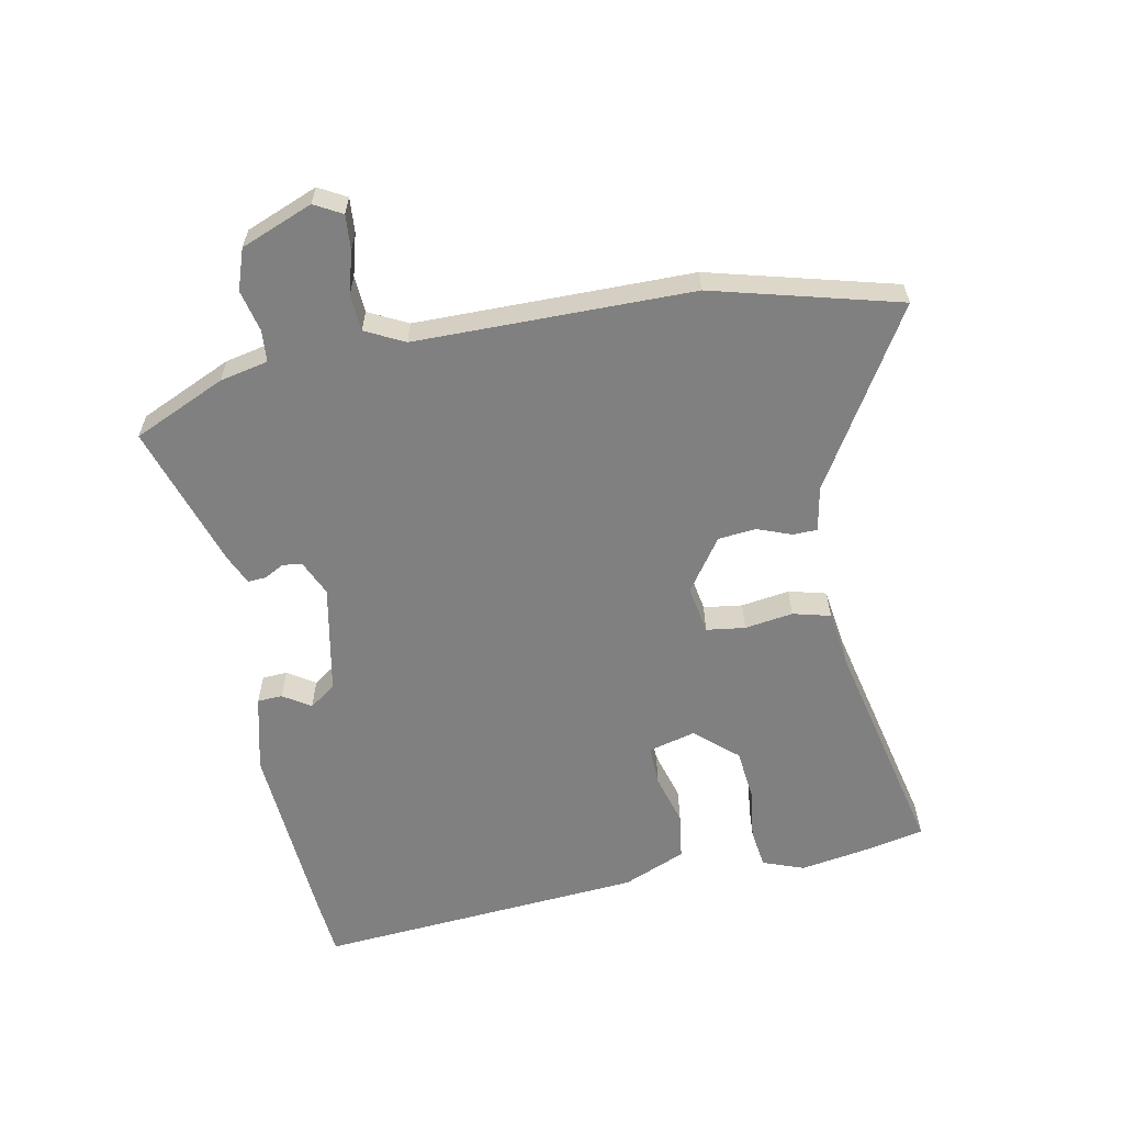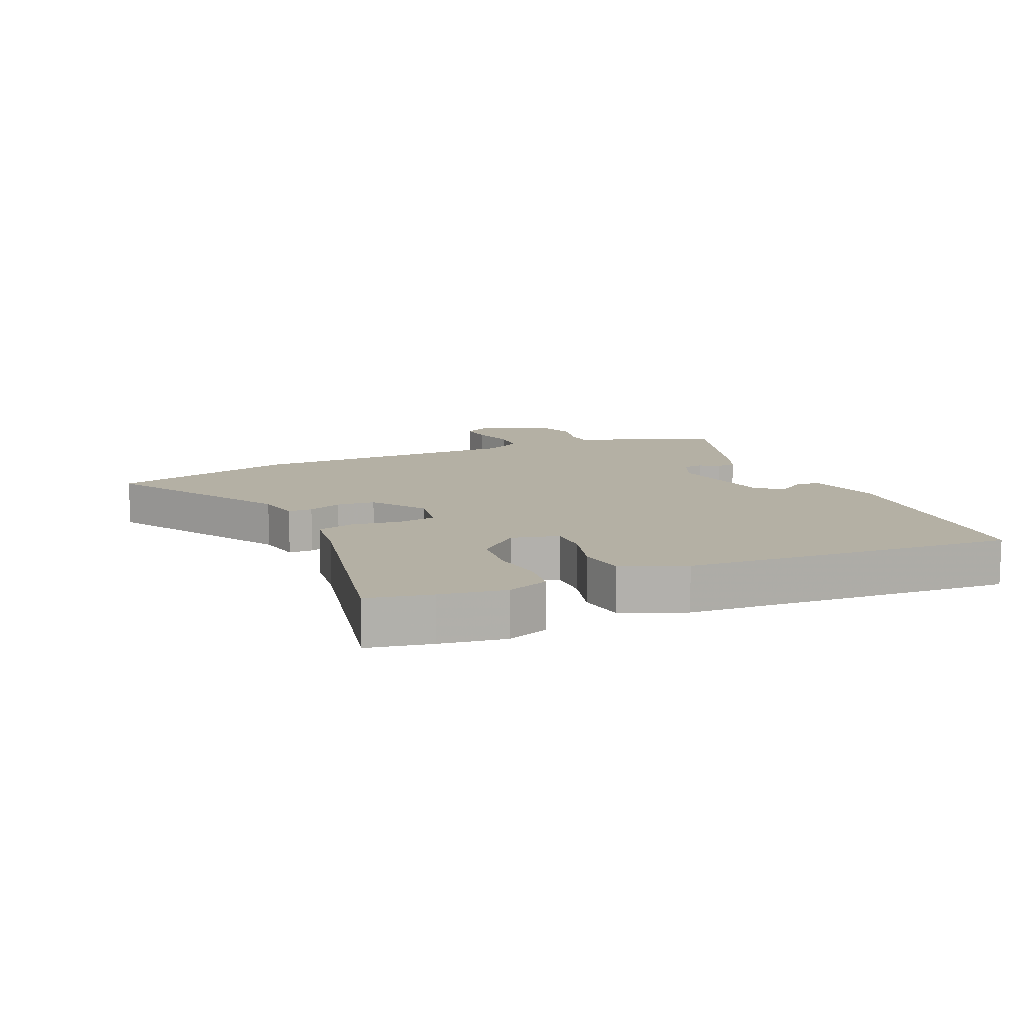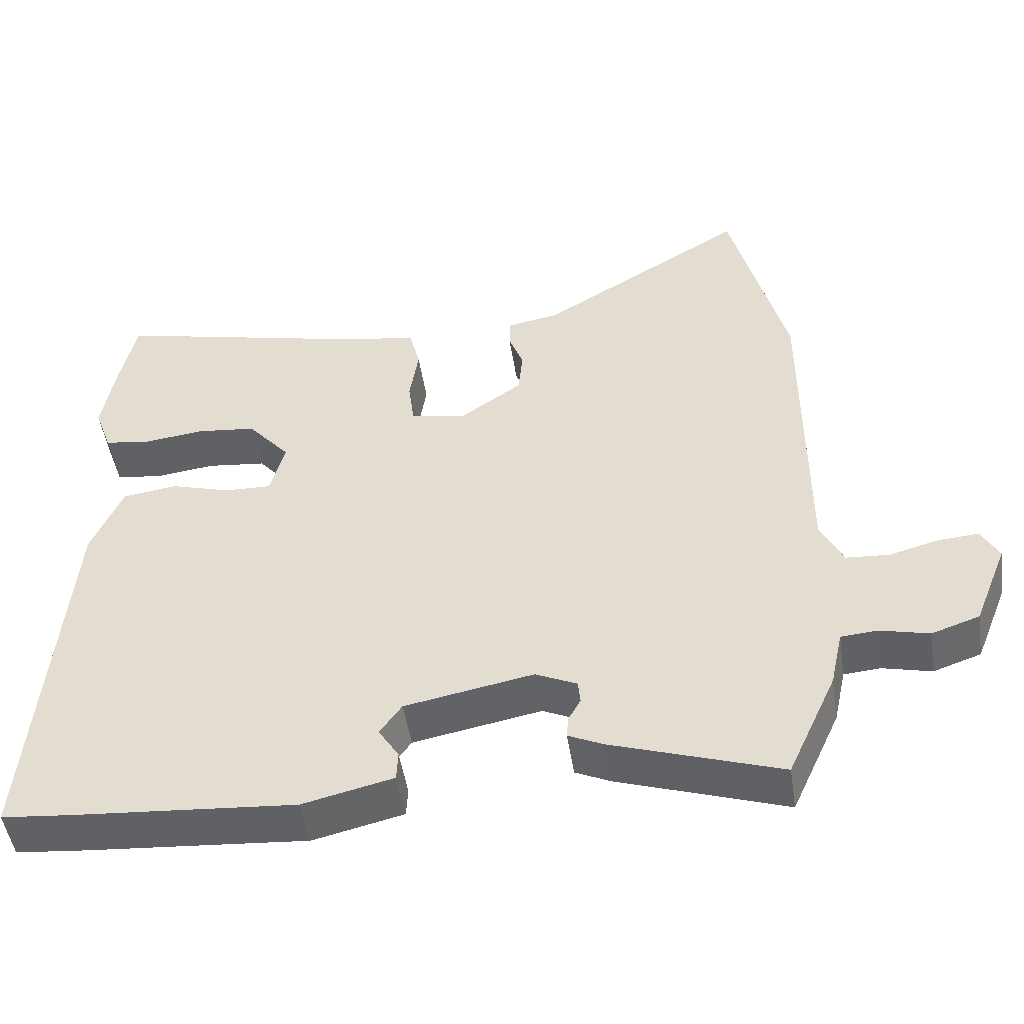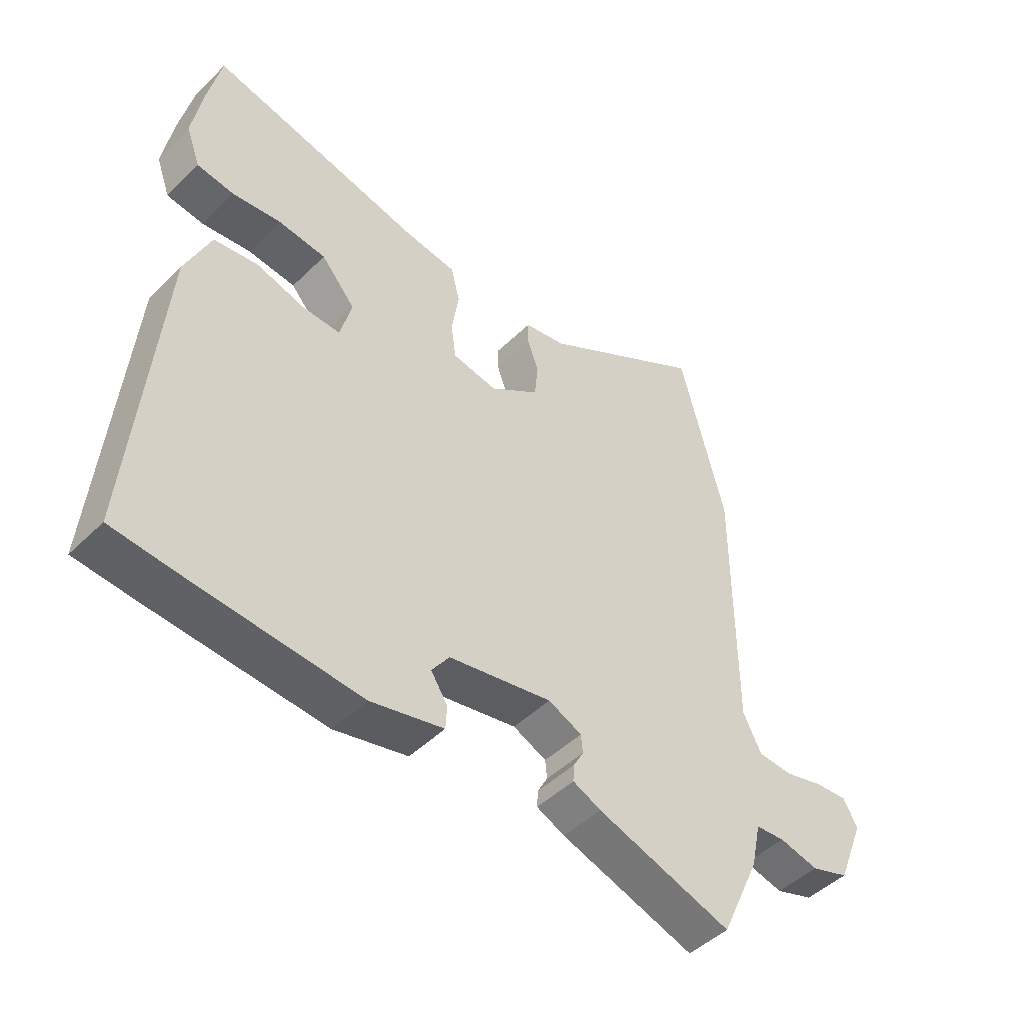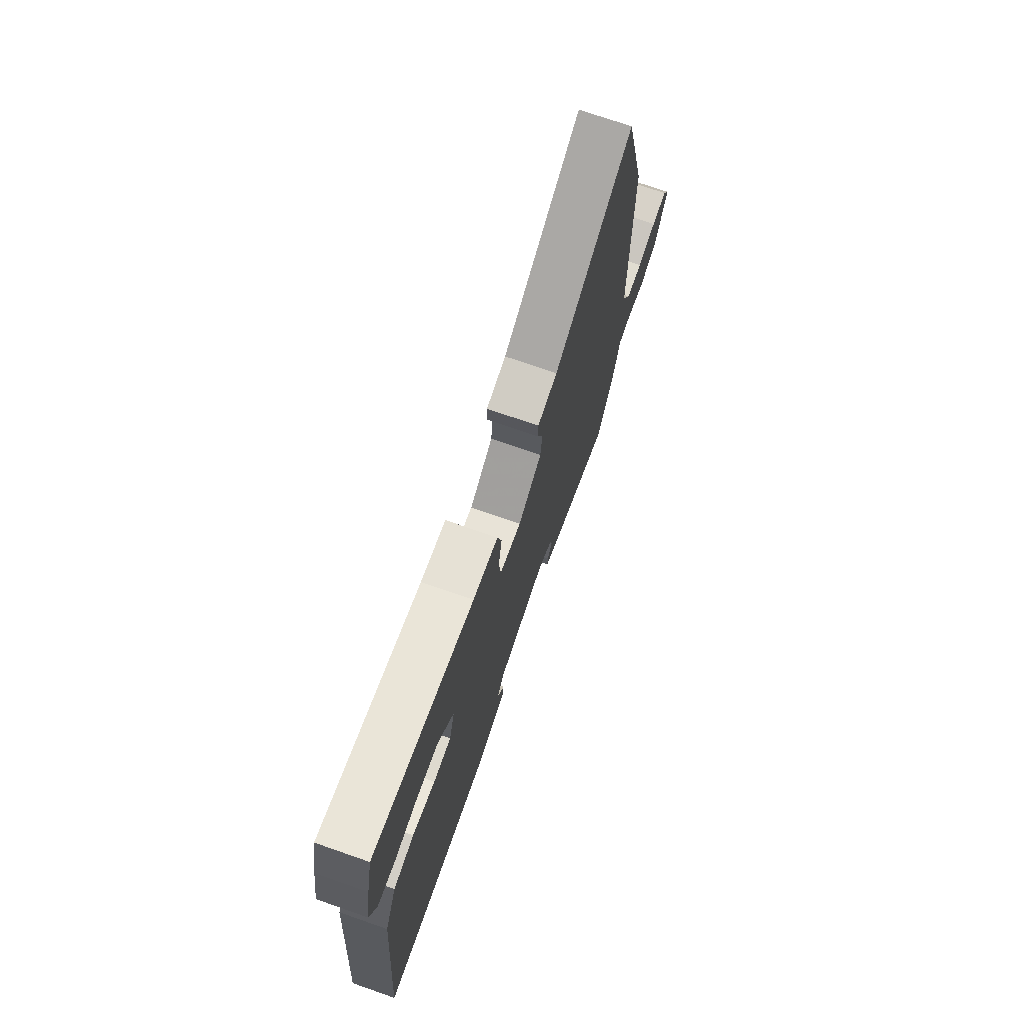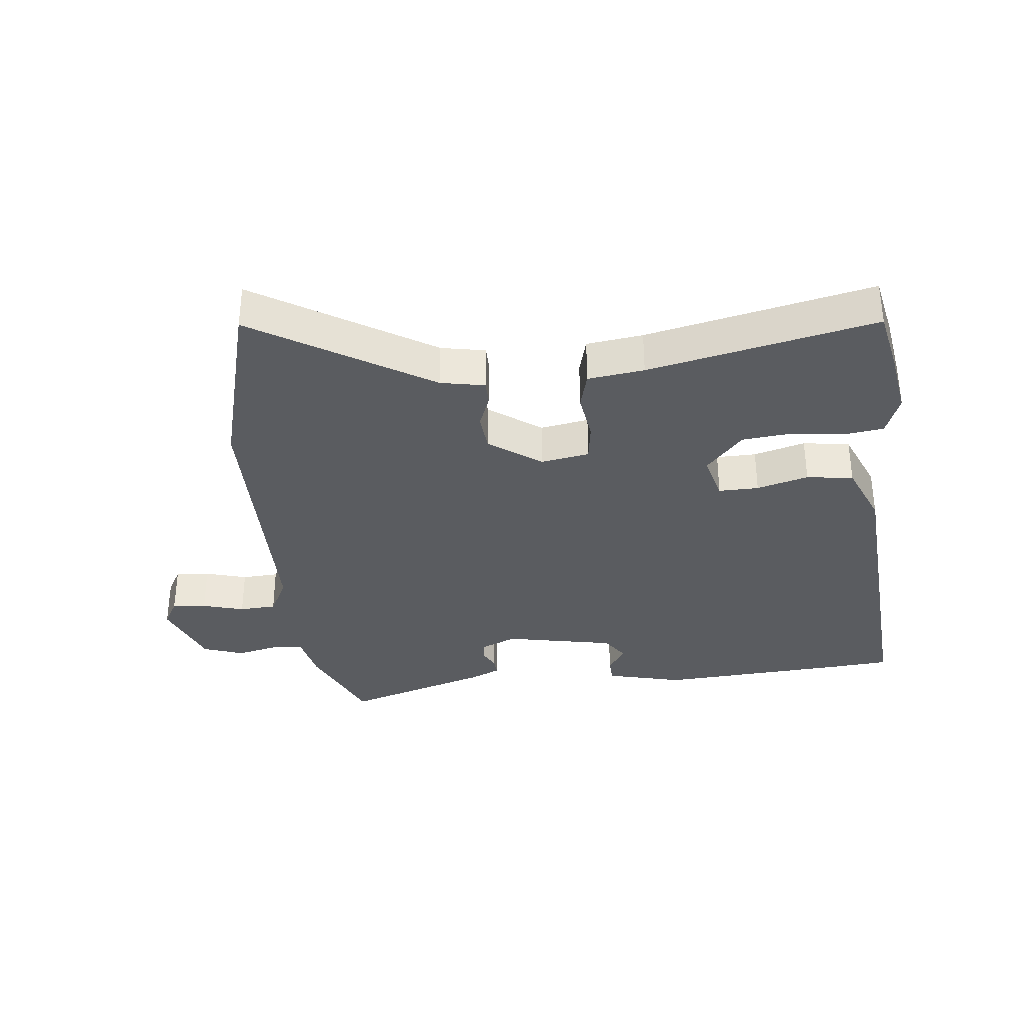
<metadata>
{"format":"obj","ext":"obj","renderer":"f3d","projection":"perspective","resolution":1024,"background":"white","views":[{"elev":-60.2,"azim":-79.3,"up":"+Y"},{"elev":11.5,"azim":65.6,"up":"+Y"},{"elev":-48.9,"azim":-171.3,"up":"+Z"},{"elev":-47.1,"azim":137.7,"up":"+Z"},{"elev":72.8,"azim":109.2,"up":"+Z"},{"elev":-34.3,"azim":5.5,"up":"+Y"}]}
</metadata>
<code>
v 0.493 0.07 0.534
v 0.515 0.07 0.433
v 0.533 0.07 0.329
v 0.509 0.07 0.263
v 0.446 0.07 0.254
v 0.363 0.07 0.264
v 0.282 0.07 0.255
v 0.224 0.07 0.188
v 0.244 0.07 0.113
v 0.308 0.07 0.115
v 0.39 0.07 0.139
v 0.465 0.07 0.129
v 0.508 0.07 0.029
v 0.552 0.07 -0.495
v 0.456 0.07 -0.504
v 0.154 0.07 -0.527
v 0.03 0.07 -0.498
v 0.028 0.07 -0.458
v 0.056 0.07 -0.414
v 0.026 0.07 -0.372
v -0.15 0.07 -0.339
v -0.207 0.07 -0.365
v -0.21 0.07 -0.396
v -0.193 0.07 -0.427
v -0.191 0.07 -0.456
v -0.239 0.07 -0.478
v -0.469 0.07 -0.554
v -0.536 0.07 -0.408
v -0.553 0.07 -0.331
v -0.603 0.07 -0.327
v -0.67 0.07 -0.343
v -0.735 0.07 -0.321
v -0.781 0.07 -0.207
v -0.757 0.07 -0.163
v -0.702 0.07 -0.167
v -0.635 0.07 -0.185
v -0.576 0.07 -0.181
v -0.545 0.07 -0.119
v -0.546 0.07 0.322
v -0.47 0.07 0.619
v -0.188 0.07 0.45
v -0.117 0.07 0.437
v -0.116 0.07 0.398
v -0.136 0.07 0.344
v -0.13 0.07 0.283
v -0.046 0.07 0.225
v 0.031 0.07 0.239
v 0.039 0.07 0.301
v 0.027 0.07 0.378
v 0.042 0.07 0.438
v 0.132 0.07 0.451
v 0.493 0 0.534
v 0.515 0 0.433
v 0.533 0 0.329
v 0.509 0 0.263
v 0.446 0 0.254
v 0.363 0 0.264
v 0.282 0 0.255
v 0.224 0 0.188
v 0.244 0 0.113
v 0.308 0 0.115
v 0.39 0 0.139
v 0.465 0 0.129
v 0.508 0 0.029
v 0.552 0 -0.495
v 0.456 0 -0.504
v 0.154 0 -0.527
v 0.03 0 -0.498
v 0.028 0 -0.458
v 0.056 0 -0.414
v 0.026 0 -0.372
v -0.15 0 -0.339
v -0.207 0 -0.365
v -0.21 0 -0.396
v -0.193 0 -0.427
v -0.191 0 -0.456
v -0.239 0 -0.478
v -0.469 0 -0.554
v -0.536 0 -0.408
v -0.553 0 -0.331
v -0.603 0 -0.327
v -0.67 0 -0.343
v -0.735 0 -0.321
v -0.781 0 -0.207
v -0.757 0 -0.163
v -0.702 0 -0.167
v -0.635 0 -0.185
v -0.576 0 -0.181
v -0.545 0 -0.119
v -0.546 0 0.322
v -0.47 0 0.619
v -0.188 0 0.45
v -0.117 0 0.437
v -0.116 0 0.398
v -0.136 0 0.344
v -0.13 0 0.283
v -0.046 0 0.225
v 0.031 0 0.239
v 0.039 0 0.301
v 0.027 0 0.378
v 0.042 0 0.438
v 0.132 0 0.451
f 48 49 50 51
f 1 2 3
f 51 1 3
f 48 51 3
f 47 48 3
f 46 47 3
f 41 42 43 44
f 41 44 45
f 40 41 45
f 39 40 45
f 38 39 45
f 37 38 45 46
f 34 35 36
f 33 34 36
f 32 33 36
f 31 32 36
f 30 31 36
f 29 30 36 37
f 28 29 37
f 27 28 37
f 26 27 37
f 25 26 37
f 24 25 37
f 23 24 37
f 22 23 37
f 21 22 37 46
f 17 18 19
f 16 17 19
f 15 16 19
f 14 15 19
f 13 14 19
f 12 13 19
f 12 19 20
f 11 12 20
f 10 11 20
f 9 10 20 21
f 3 4 5 6
f 3 6 7
f 46 3 7
f 8 9 21 46
f 7 8 46
f 102 101 100 99
f 54 53 52
f 54 52 102
f 54 102 99
f 54 99 98
f 54 98 97
f 95 94 93 92
f 96 95 92
f 96 92 91
f 96 91 90
f 96 90 89
f 97 96 89 88
f 87 86 85
f 87 85 84
f 87 84 83
f 87 83 82
f 87 82 81
f 88 87 81 80
f 88 80 79
f 88 79 78
f 88 78 77
f 88 77 76
f 88 76 75
f 88 75 74
f 88 74 73
f 97 88 73 72
f 70 69 68
f 70 68 67
f 70 67 66
f 70 66 65
f 70 65 64
f 70 64 63
f 71 70 63
f 71 63 62
f 71 62 61
f 72 71 61 60
f 57 56 55 54
f 58 57 54
f 58 54 97
f 97 72 60 59
f 97 59 58
f 1 52 53 2
f 2 53 54 3
f 3 54 55 4
f 4 55 56 5
f 5 56 57 6
f 6 57 58 7
f 7 58 59 8
f 8 59 60 9
f 9 60 61 10
f 10 61 62 11
f 11 62 63 12
f 12 63 64 13
f 13 64 65 14
f 14 65 66 15
f 15 66 67 16
f 16 67 68 17
f 17 68 69 18
f 18 69 70 19
f 19 70 71 20
f 20 71 72 21
f 21 72 73 22
f 22 73 74 23
f 23 74 75 24
f 24 75 76 25
f 25 76 77 26
f 26 77 78 27
f 27 78 79 28
f 28 79 80 29
f 29 80 81 30
f 30 81 82 31
f 31 82 83 32
f 32 83 84 33
f 33 84 85 34
f 34 85 86 35
f 35 86 87 36
f 36 87 88 37
f 37 88 89 38
f 38 89 90 39
f 39 90 91 40
f 40 91 92 41
f 41 92 93 42
f 42 93 94 43
f 43 94 95 44
f 44 95 96 45
f 45 96 97 46
f 46 97 98 47
f 47 98 99 48
f 48 99 100 49
f 49 100 101 50
f 50 101 102 51
f 51 102 52 1

</code>
